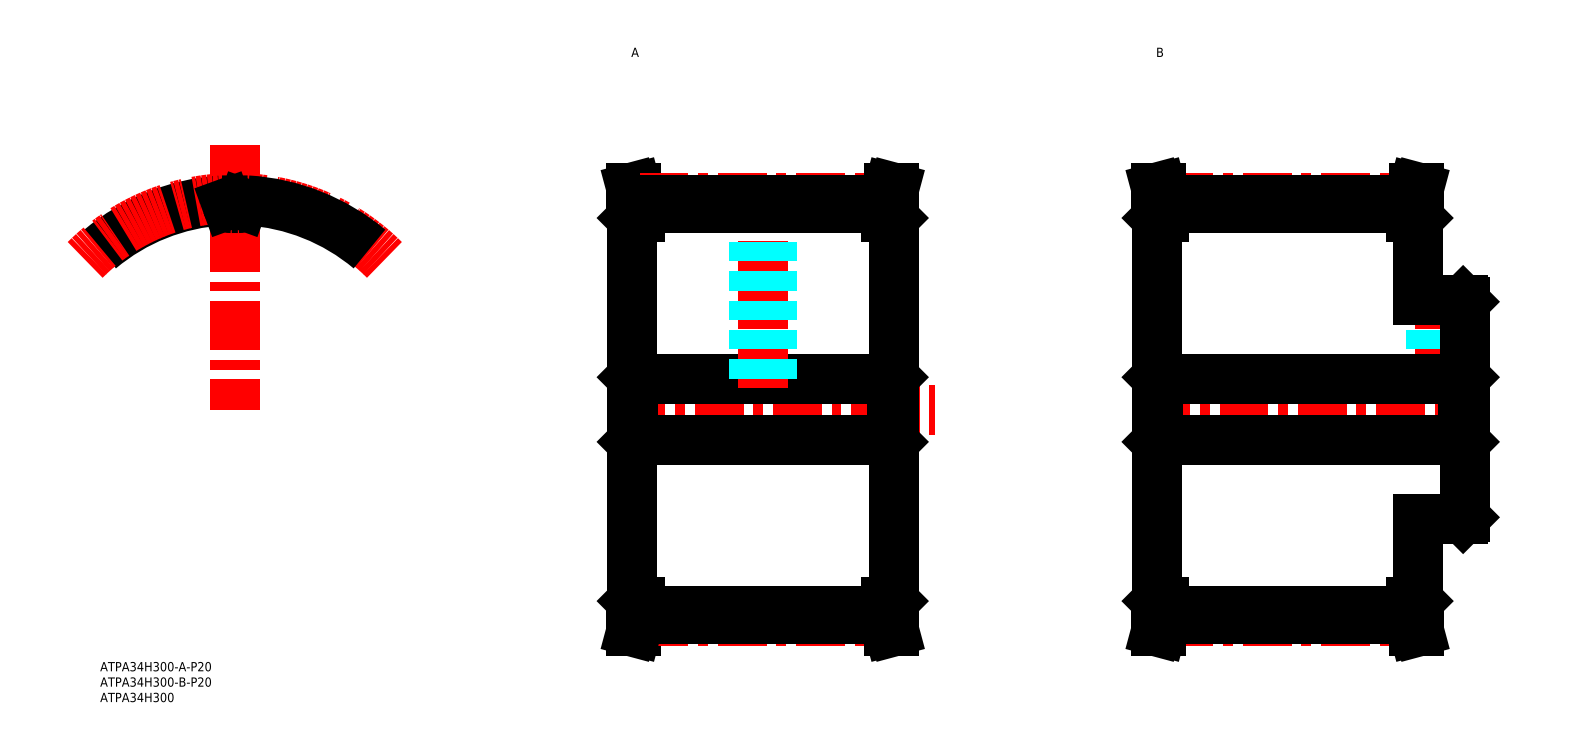
<metadata>
{"format":"dxf","ext":"dxf","renderer":"ezdxf+matplotlib","layout":"modelspace","background":"white","min_lineweight":24,"dpi":150}
</metadata>
<code>
0
SECTION
2
ENTITIES
0
LINE
8
MSM_CENTER
10
167.7
20
82
30
0
11
271.1
21
82
31
0
0
LINE
8
MSM_CONTINUOUS
10
172.5
20
154
30
0
11
174.1
21
154
31
0
0
LINE
8
MSM_CONTINUOUS
10
173.6
20
149.8
30
0
11
172.5
21
154
31
0
0
LINE
8
MSM_CONTINUOUS
10
173
20
144.5
30
0
11
175.2
21
144.5
31
0
0
LINE
8
MSM_CONTINUOUS
10
173
20
19.5
30
0
11
175.2
21
19.5
31
0
0
LINE
8
MSM_CONTINUOUS
10
172.5
20
10
30
0
11
174.1
21
10
31
0
0
LINE
8
MSM_CONTINUOUS
10
173.6
20
14.18
30
0
11
172.5
21
10
31
0
0
LINE
8
MSM_CONTINUOUS
10
173.2
20
92
30
0
11
257.2
21
92
31
0
0
LINE
8
MSM_CONTINUOUS
10
173.2
20
72
30
0
11
257.2
21
72
31
0
0
LINE
8
MSM_CONTINUOUS
10
172.7
20
19.8
30
0
11
172.7
21
144.2
31
0
0
LINE
8
MSM_CONTINUOUS
10
172.7
20
19.8
30
0
11
173
21
19.5
31
0
0
LINE
8
MSM_CONTINUOUS
10
172.7
20
92.5
30
0
11
173.2
21
92
31
0
0
LINE
8
MSM_CONTINUOUS
10
172.7
20
71.5
30
0
11
173.2
21
72
31
0
0
LINE
8
MSM_CONTINUOUS
10
173.2
20
92
30
0
11
173.2
21
72
31
0
0
LINE
8
MSM_CONTINUOUS
10
172.7
20
144.2
30
0
11
173
21
144.5
31
0
0
LINE
8
MSM_CENTER
10
215.2
20
89
30
0
11
215.2
21
153.7
31
0
0
LINE
8
MSM_DASHED
10
217.6
20
92
30
0
11
217.6
21
147.4
31
0
0
LINE
8
MSM_DASHED
10
218.2
20
92
30
0
11
218.2
21
147.4
31
0
0
LINE
8
MSM_DASHED
10
212.7
20
92
30
0
11
212.7
21
147.4
31
0
0
LINE
8
MSM_DASHED
10
212.2
20
92
30
0
11
212.2
21
147.4
31
0
0
LINE
8
MSM_CONTINUOUS
10
257.7
20
19.8
30
0
11
257.7
21
144.2
31
0
0
LINE
8
MSM_CENTER
10
175.2
20
13.27
30
0
11
255.2
21
13.27
31
0
0
LINE
8
MSM_CONTINUOUS
10
175.2
20
16.56
30
0
11
255.2
21
16.55
31
0
0
LINE
8
MSM_CONTINUOUS
10
175.2
20
13.97
30
0
11
255.2
21
13.96
31
0
0
LINE
8
MSM_CONTINUOUS
10
173.6
20
19.5
30
0
11
173.6
21
14.18
31
0
0
LINE
8
MSM_CONTINUOUS
10
175.2
20
13.97
30
0
11
175.2
21
19.5
31
0
0
LINE
8
MSM_CONTINUOUS
10
175.2
20
13.97
30
0
11
174.1
21
10
31
0
0
LINE
8
MSM_CONTINUOUS
10
256.8
20
19.5
30
0
11
256.8
21
14.18
31
0
0
LINE
8
MSM_CONTINUOUS
10
255.2
20
13.97
30
0
11
255.2
21
19.5
31
0
0
LINE
8
MSM_CONTINUOUS
10
255.2
20
19.5
30
0
11
257.4
21
19.5
31
0
0
LINE
8
MSM_CONTINUOUS
10
257.4
20
19.5
30
0
11
257.7
21
19.8
31
0
0
LINE
8
MSM_CONTINUOUS
10
257.9
20
10
30
0
11
256.2
21
10
31
0
0
LINE
8
MSM_CONTINUOUS
10
255.2
20
13.97
30
0
11
256.2
21
10
31
0
0
LINE
8
MSM_CONTINUOUS
10
256.8
20
14.18
30
0
11
257.9
21
10
31
0
0
LINE
8
MSM_CONTINUOUS
10
257.7
20
92.5
30
0
11
257.2
21
92
31
0
0
LINE
8
MSM_CONTINUOUS
10
257.7
20
71.5
30
0
11
257.2
21
72
31
0
0
LINE
8
MSM_CONTINUOUS
10
257.2
20
92
30
0
11
257.2
21
72
31
0
0
LINE
8
MSM_CONTINUOUS
10
256.8
20
149.8
30
0
11
257.9
21
154
31
0
0
LINE
8
MSM_CONTINUOUS
10
255.2
20
150
30
0
11
256.2
21
154
31
0
0
LINE
8
MSM_CONTINUOUS
10
175.2
20
150
30
0
11
174.1
21
154
31
0
0
LINE
8
MSM_CENTER
10
175.2
20
150.7
30
0
11
255.2
21
150.7
31
0
0
LINE
8
MSM_CONTINUOUS
10
175.2
20
147.4
30
0
11
255.2
21
147.4
31
0
0
LINE
8
MSM_CONTINUOUS
10
175.2
20
150
30
0
11
255.2
21
150
31
0
0
LINE
8
MSM_CONTINUOUS
10
175.2
20
144.5
30
0
11
175.2
21
150
31
0
0
LINE
8
MSM_CONTINUOUS
10
173.6
20
144.5
30
0
11
173.6
21
149.8
31
0
0
LINE
8
MSM_CONTINUOUS
10
256.8
20
144.5
30
0
11
256.8
21
149.8
31
0
0
LINE
8
MSM_CONTINUOUS
10
255.2
20
144.5
30
0
11
255.2
21
150
31
0
0
LINE
8
MSM_CONTINUOUS
10
255.2
20
144.5
30
0
11
257.4
21
144.5
31
0
0
LINE
8
MSM_CONTINUOUS
10
257.4
20
144.5
30
0
11
257.7
21
144.2
31
0
0
LINE
8
MSM_CONTINUOUS
10
257.9
20
154
30
0
11
256.2
21
154
31
0
0
LINE
8
MSM_CENTER
10
435.1
20
89
30
0
11
435.1
21
120.5
31
0
0
LINE
8
MSM_DASHED
10
432.1
20
92
30
0
11
432.1
21
117.5
31
0
0
LINE
8
MSM_DASHED
10
432.7
20
92
30
0
11
432.7
21
117.5
31
0
0
LINE
8
MSM_DASHED
10
437.6
20
92
30
0
11
437.6
21
117.5
31
0
0
LINE
8
MSM_DASHED
10
438.1
20
92
30
0
11
438.1
21
117.5
31
0
0
LINE
8
MSM_CONTINUOUS
10
443.1
20
47
30
0
11
443.1
21
117
31
0
0
LINE
8
MSM_CONTINUOUS
10
343.1
20
19.8
30
0
11
343.1
21
144.2
31
0
0
LINE
8
MSM_CENTER
10
345.6
20
13.27
30
0
11
425.6
21
13.27
31
0
0
LINE
8
MSM_CENTER
10
338.1
20
82
30
0
11
450.8
21
82
31
0
0
LINE
8
MSM_CONTINUOUS
10
343.6
20
72
30
0
11
442.6
21
72
31
0
0
LINE
8
MSM_CONTINUOUS
10
343.6
20
92
30
0
11
442.6
21
92
31
0
0
LINE
8
MSM_CONTINUOUS
10
345.6
20
13.97
30
0
11
425.6
21
13.96
31
0
0
LINE
8
MSM_CONTINUOUS
10
345.6
20
16.56
30
0
11
425.6
21
16.55
31
0
0
LINE
8
MSM_CONTINUOUS
10
345.6
20
13.97
30
0
11
345.6
21
19.5
31
0
0
LINE
8
MSM_CONTINUOUS
10
343.4
20
19.5
30
0
11
345.6
21
19.5
31
0
0
LINE
8
MSM_CONTINUOUS
10
343.1
20
19.8
30
0
11
343.4
21
19.5
31
0
0
LINE
8
MSM_CONTINUOUS
10
344
20
19.5
30
0
11
344
21
14.18
31
0
0
LINE
8
MSM_CONTINUOUS
10
342.9
20
10
30
0
11
344.6
21
10
31
0
0
LINE
8
MSM_CONTINUOUS
10
345.6
20
13.97
30
0
11
344.6
21
10
31
0
0
LINE
8
MSM_CONTINUOUS
10
344
20
14.18
30
0
11
342.9
21
10
31
0
0
LINE
8
MSM_CONTINUOUS
10
343.1
20
92.5
30
0
11
343.6
21
92
31
0
0
LINE
8
MSM_CONTINUOUS
10
343.1
20
71.5
30
0
11
343.6
21
72
31
0
0
LINE
8
MSM_CONTINUOUS
10
343.6
20
92
30
0
11
343.6
21
72
31
0
0
LINE
8
MSM_CONTINUOUS
10
428.1
20
19.8
30
0
11
428.1
21
46.5
31
0
0
LINE
8
MSM_CONTINUOUS
10
425.6
20
13.97
30
0
11
425.6
21
19.5
31
0
0
LINE
8
MSM_CONTINUOUS
10
425.6
20
19.5
30
0
11
427.8
21
19.5
31
0
0
LINE
8
MSM_CONTINUOUS
10
427.8
20
19.5
30
0
11
428.1
21
19.8
31
0
0
LINE
8
MSM_CONTINUOUS
10
427.2
20
19.5
30
0
11
427.2
21
14.18
31
0
0
LINE
8
MSM_CONTINUOUS
10
428.3
20
10
30
0
11
426.7
21
10
31
0
0
LINE
8
MSM_CONTINUOUS
10
427.2
20
14.18
30
0
11
428.3
21
10
31
0
0
LINE
8
MSM_CONTINUOUS
10
425.6
20
13.97
30
0
11
426.7
21
10
31
0
0
LINE
8
MSM_CONTINUOUS
10
442.6
20
92
30
0
11
443.1
21
92.5
31
0
0
LINE
8
MSM_CONTINUOUS
10
442.6
20
72
30
0
11
443.1
21
71.5
31
0
0
LINE
8
MSM_CONTINUOUS
10
442.6
20
46.5
30
0
11
443.1
21
47
31
0
0
LINE
8
MSM_CONTINUOUS
10
428.1
20
46.5
30
0
11
442.6
21
46.5
31
0
0
LINE
8
MSM_CONTINUOUS
10
442.6
20
92
30
0
11
442.6
21
72
31
0
0
LINE
8
MSM_CENTER
10
345.6
20
150.7
30
0
11
425.6
21
150.7
31
0
0
LINE
8
MSM_CONTINUOUS
10
345.6
20
150
30
0
11
425.6
21
150
31
0
0
LINE
8
MSM_CONTINUOUS
10
345.6
20
147.4
30
0
11
425.6
21
147.4
31
0
0
LINE
8
MSM_CONTINUOUS
10
345.6
20
150
30
0
11
344.6
21
154
31
0
0
LINE
8
MSM_CONTINUOUS
10
344
20
149.8
30
0
11
342.9
21
154
31
0
0
LINE
8
MSM_CONTINUOUS
10
343.4
20
144.5
30
0
11
345.6
21
144.5
31
0
0
LINE
8
MSM_CONTINUOUS
10
345.6
20
144.5
30
0
11
345.6
21
150
31
0
0
LINE
8
MSM_CONTINUOUS
10
343.1
20
144.2
30
0
11
343.4
21
144.5
31
0
0
LINE
8
MSM_CONTINUOUS
10
344
20
144.5
30
0
11
344
21
149.8
31
0
0
LINE
8
MSM_CONTINUOUS
10
342.9
20
154
30
0
11
344.6
21
154
31
0
0
LINE
8
MSM_CONTINUOUS
10
425.6
20
150
30
0
11
426.7
21
154
31
0
0
LINE
8
MSM_CONTINUOUS
10
427.2
20
149.8
30
0
11
428.3
21
154
31
0
0
LINE
8
MSM_CONTINUOUS
10
442.6
20
117.5
30
0
11
443.1
21
117
31
0
0
LINE
8
MSM_CONTINUOUS
10
428.1
20
117.5
30
0
11
428.1
21
144.2
31
0
0
LINE
8
MSM_CONTINUOUS
10
428.1
20
117.5
30
0
11
442.6
21
117.5
31
0
0
LINE
8
MSM_CONTINUOUS
10
425.6
20
144.5
30
0
11
427.8
21
144.5
31
0
0
LINE
8
MSM_CONTINUOUS
10
425.6
20
144.5
30
0
11
425.6
21
150
31
0
0
LINE
8
MSM_CONTINUOUS
10
427.8
20
144.5
30
0
11
428.1
21
144.2
31
0
0
LINE
8
MSM_CONTINUOUS
10
427.2
20
144.5
30
0
11
427.2
21
149.8
31
0
0
LINE
8
MSM_CONTINUOUS
10
428.3
20
154
30
0
11
426.7
21
154
31
0
0
LINE
8
MSM_CENTER
10
43.73
20
168
30
0
11
43.73
21
82
31
0
0
ARC
8
MSM_CONTINUOUS
10
43.73
20
82
30
0
40
68.03
50
93.46
51
130
0
ARC
8
MSM_CENTER
10
43.73
20
82
30
0
40
68.72
50
45
51
135
0
LINE
8
MSM_CONTINUOUS
10
46.21
20
148.4
30
0
11
46.42
21
149
31
0
0
LINE
8
MSM_CONTINUOUS
10
41.25
20
148.4
30
0
11
41.04
21
149
31
0
0
ARC
8
MSM_CONTINUOUS
10
43.73
20
82
30
0
40
68.03
50
50
51
86.54
0
ARC
8
MSM_CONTINUOUS
10
39.71
20
148.5
30
0
40
1.42
50
20
51
93.46
0
ARC
8
MSM_CONTINUOUS
10
47.76
20
148.5
30
0
40
1.42
50
86.54
51
160
0
ARC
8
MSM_CONTINUOUS
10
42.63
20
148.9
30
0
40
1.47
50
200
51
270.9
0
ARC
8
MSM_CONTINUOUS
10
44.83
20
148.9
30
0
40
1.47
50
269.1
51
340
0
INSERT
8
MSM_CONTINUOUS
2
*U37
10
0
20
0
30
0
0
INSERT
8
MSM_CONTINUOUS
2
*U38
10
0
20
0
30
0
0
INSERT
8
MSM_CONTINUOUS
2
*U39
10
0
20
0
30
0
0
LINE
8
MSM_CONTINUOUS
10
257.7
20
19.8
30
0
11
257.7
21
144.2
31
0
0
ARC
8
MSM_CONTINUOUS
10
43.73
20
82
30
0
40
65.44
50
89.06
51
90.94
0
INSERT
8
MSM_CONTINUOUS
2
*U40
10
0
20
0
30
0
0
INSERT
8
MSM_CONTINUOUS
2
*U41
10
0
20
0
30
0
0
ENDSEC
0
EOF

</code>
